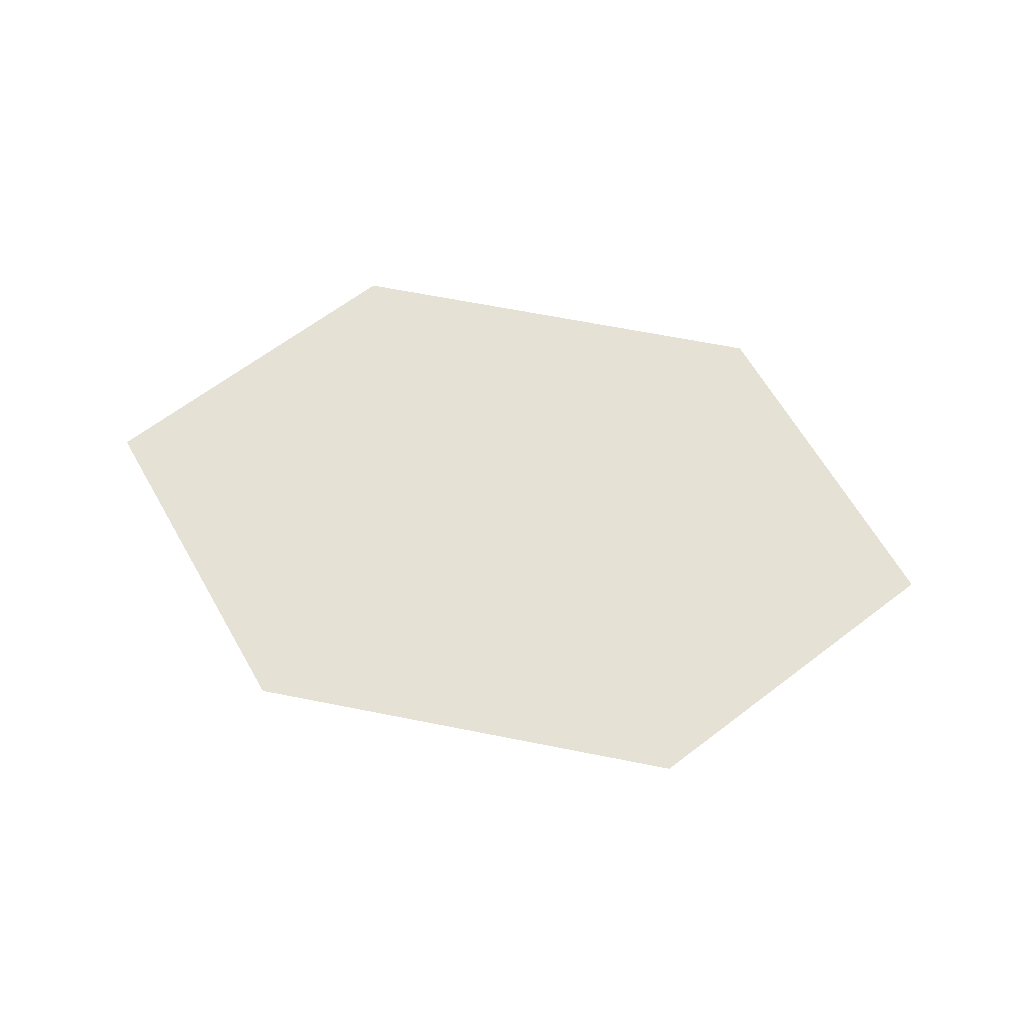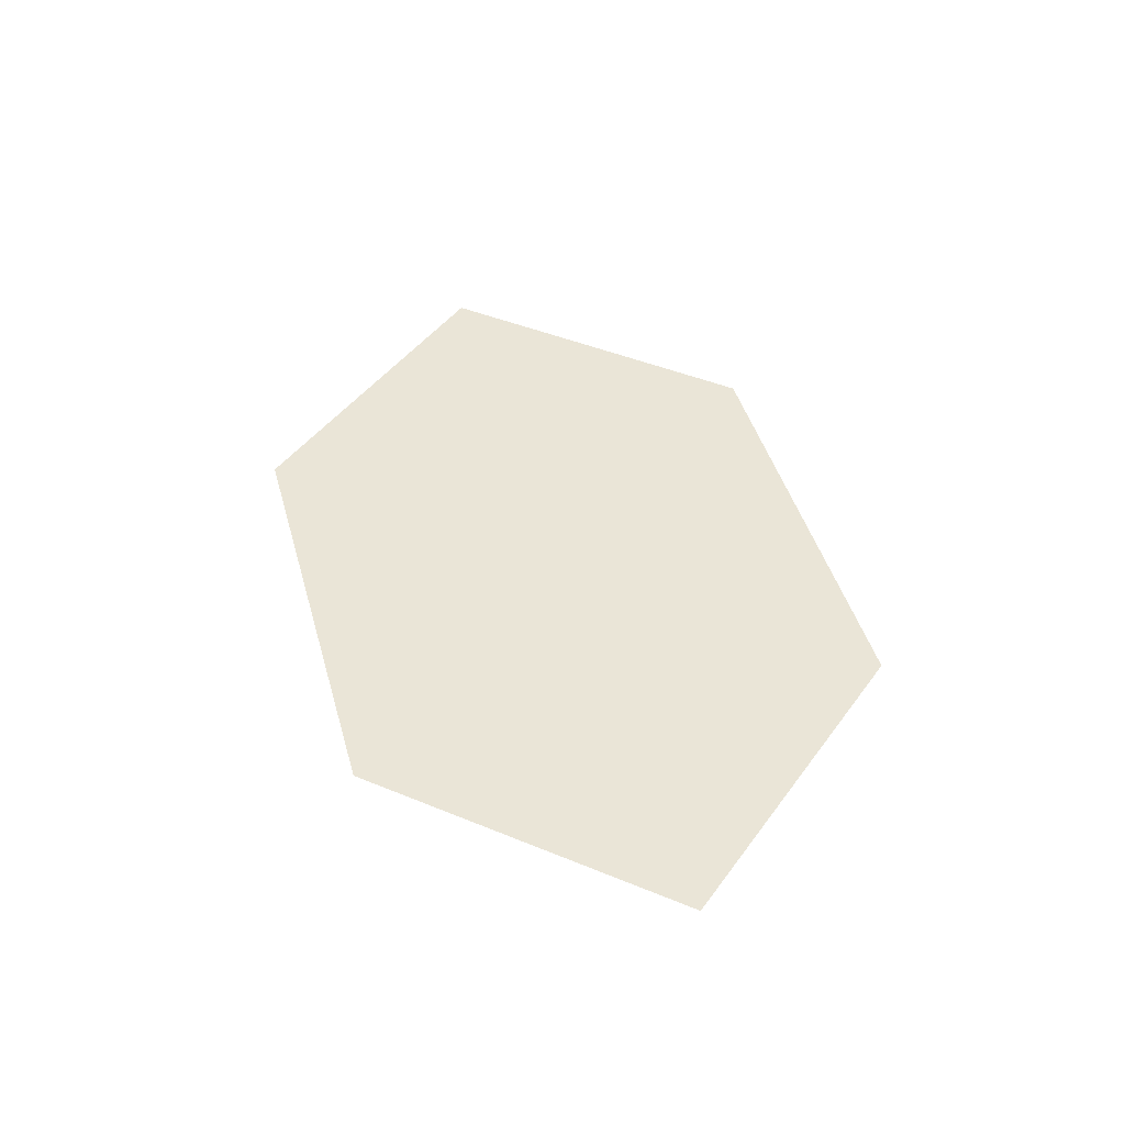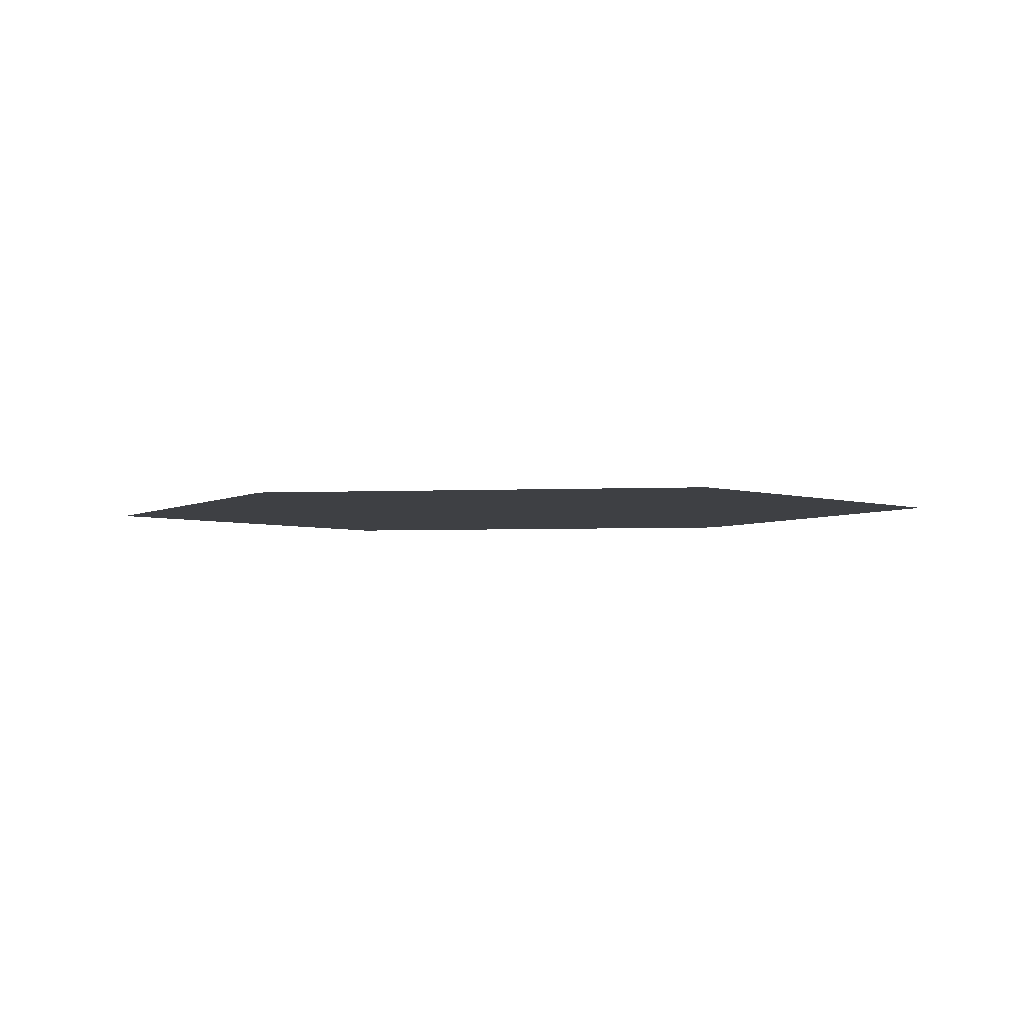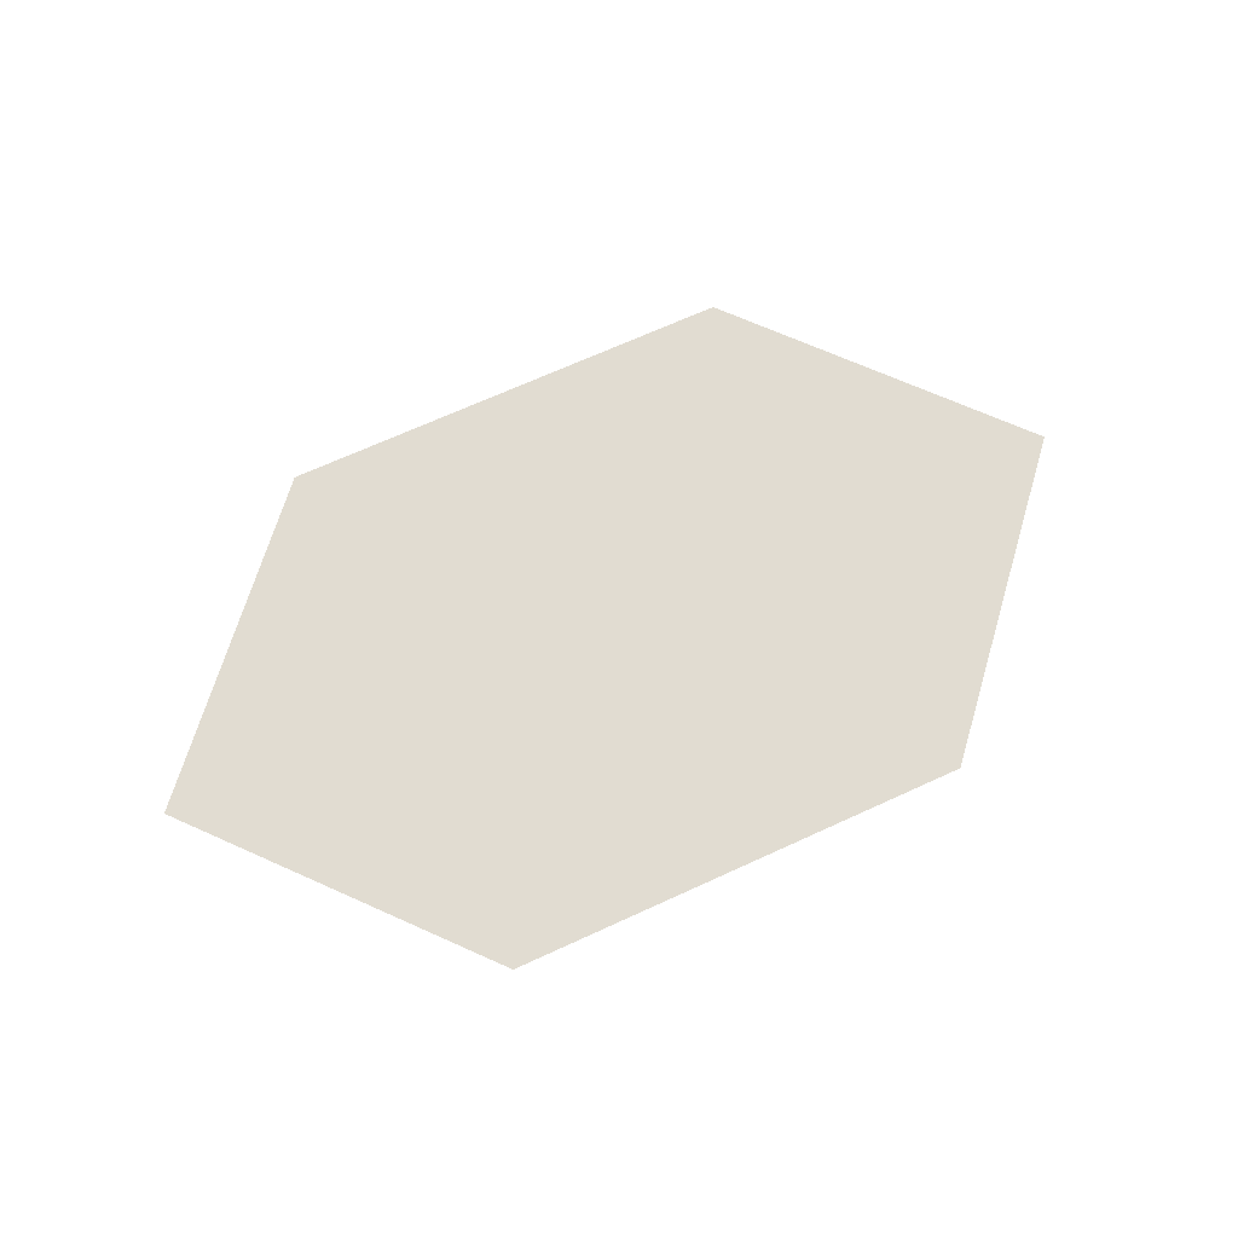
<metadata>
{"format":"obj","ext":"obj","renderer":"f3d","projection":"perspective","resolution":1024,"background":"white","views":[{"elev":65.0,"azim":-168.7,"up":"+Z"},{"elev":44.0,"azim":74.6,"up":"+Z"},{"elev":-4.8,"azim":-173.0,"up":"+Z"},{"elev":69.1,"azim":155.4,"up":"+Z"}]}
</metadata>
<code>
o eyes.007
v 2.135 -11.36 0.8318
v 2.135 -11.02 0.8318
v 1.835 -11.02 0.8318
v 1.835 -11.36 0.8318
v 1.835 -11.7 0.8318
v 2.135 -11.7 0.8318
v 2.435 -11.7 0.8318
v 2.734 -11.36 0.8318
v 2.435 -11.36 0.8318
v 2.435 -11.02 0.8318
v 1.536 -11.36 0.8318
v 1.502 -11.36 0.8318
v 1.824 -11.73 0.8318
v 2.135 -11.73 0.8318
v 2.446 -11.73 0.8318
v 2.768 -11.36 0.8318
v 2.446 -10.99 0.8318
v 2.135 -10.99 0.8318
v 1.824 -10.99 0.8318
f 1 2 3 4
f 5 6 1 4
f 7 8 9
f 7 9 1 6
f 8 10 9
f 10 2 1 9
f 3 11 4
f 5 4 11
f 5 11 12 13
f 7 6 14 15
f 8 7 15 16
f 2 10 17 18
f 6 5 13 14
f 10 8 16 17
f 3 2 18 19
f 11 3 19 12

</code>
